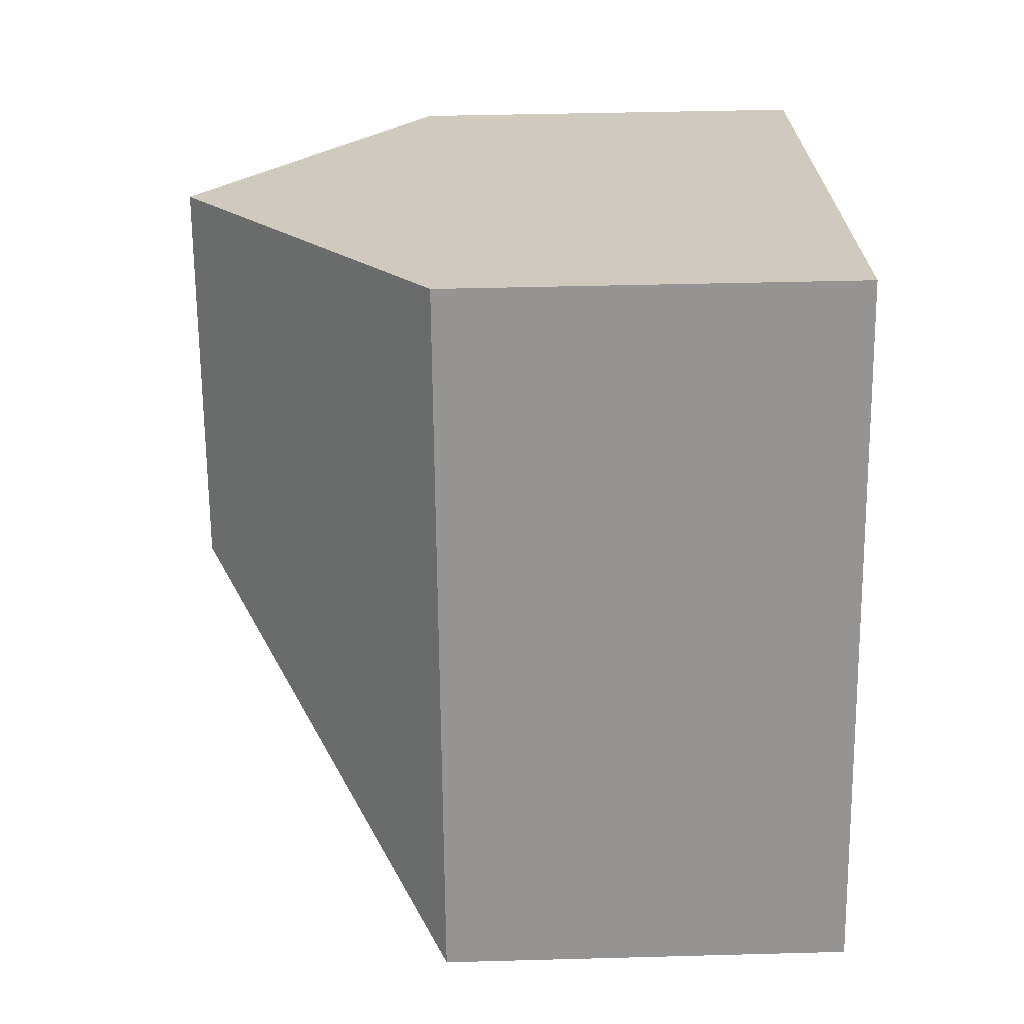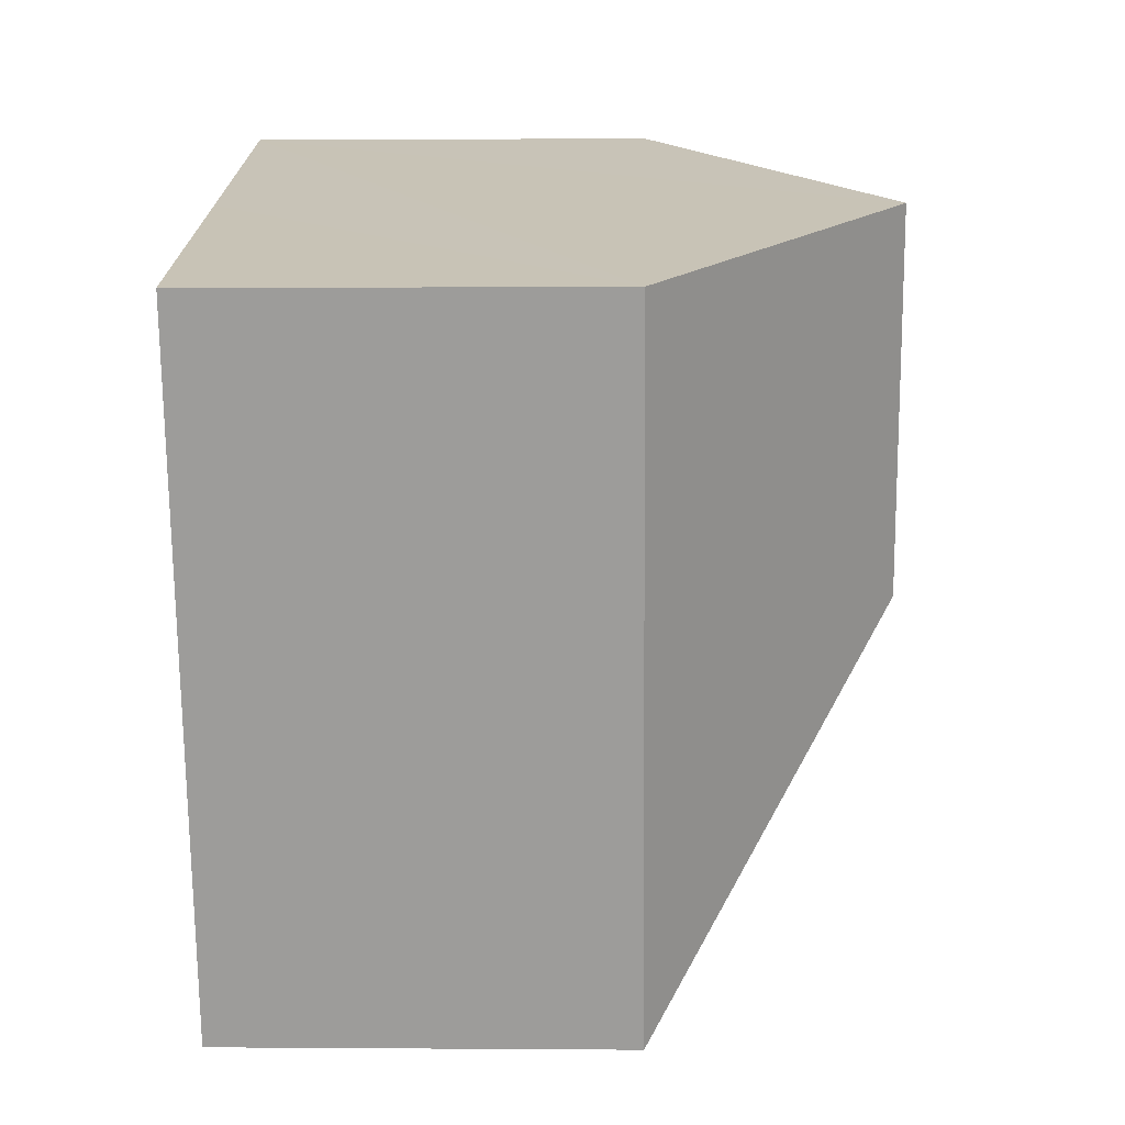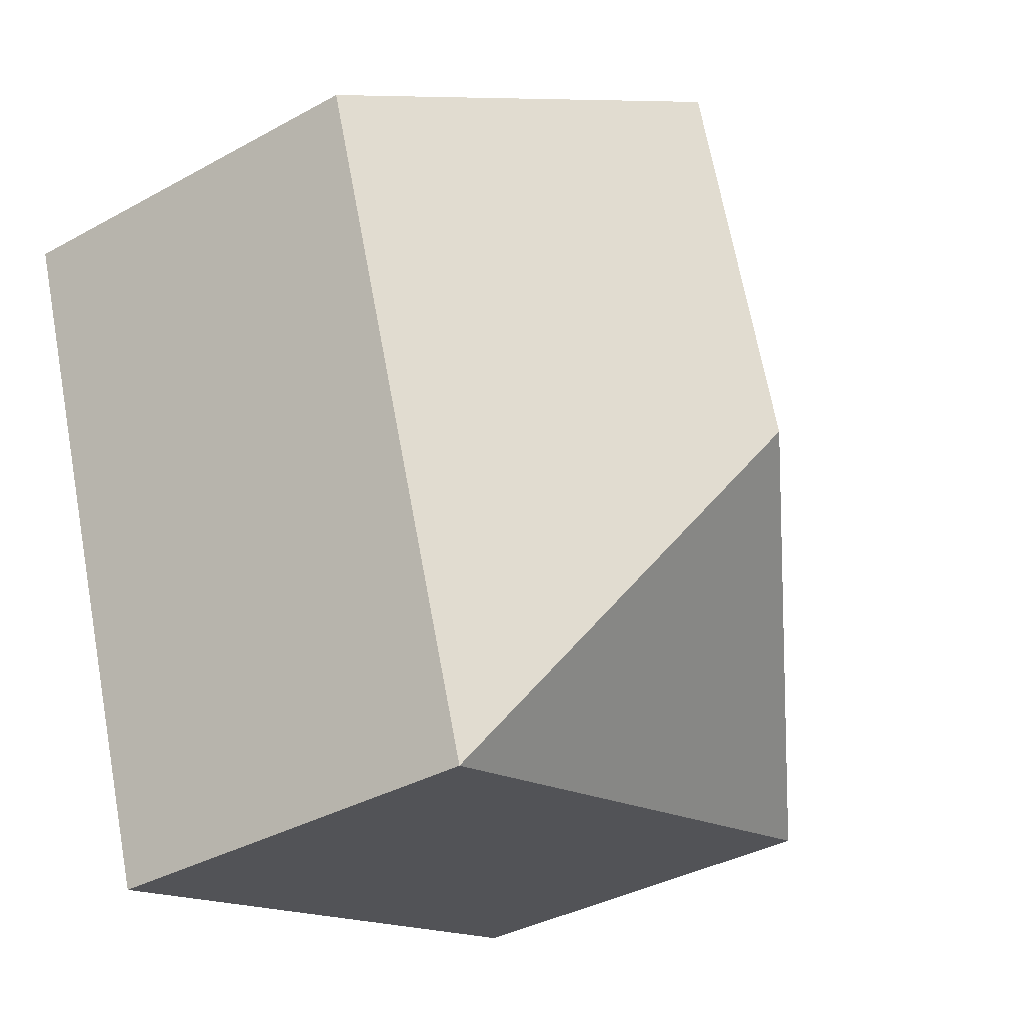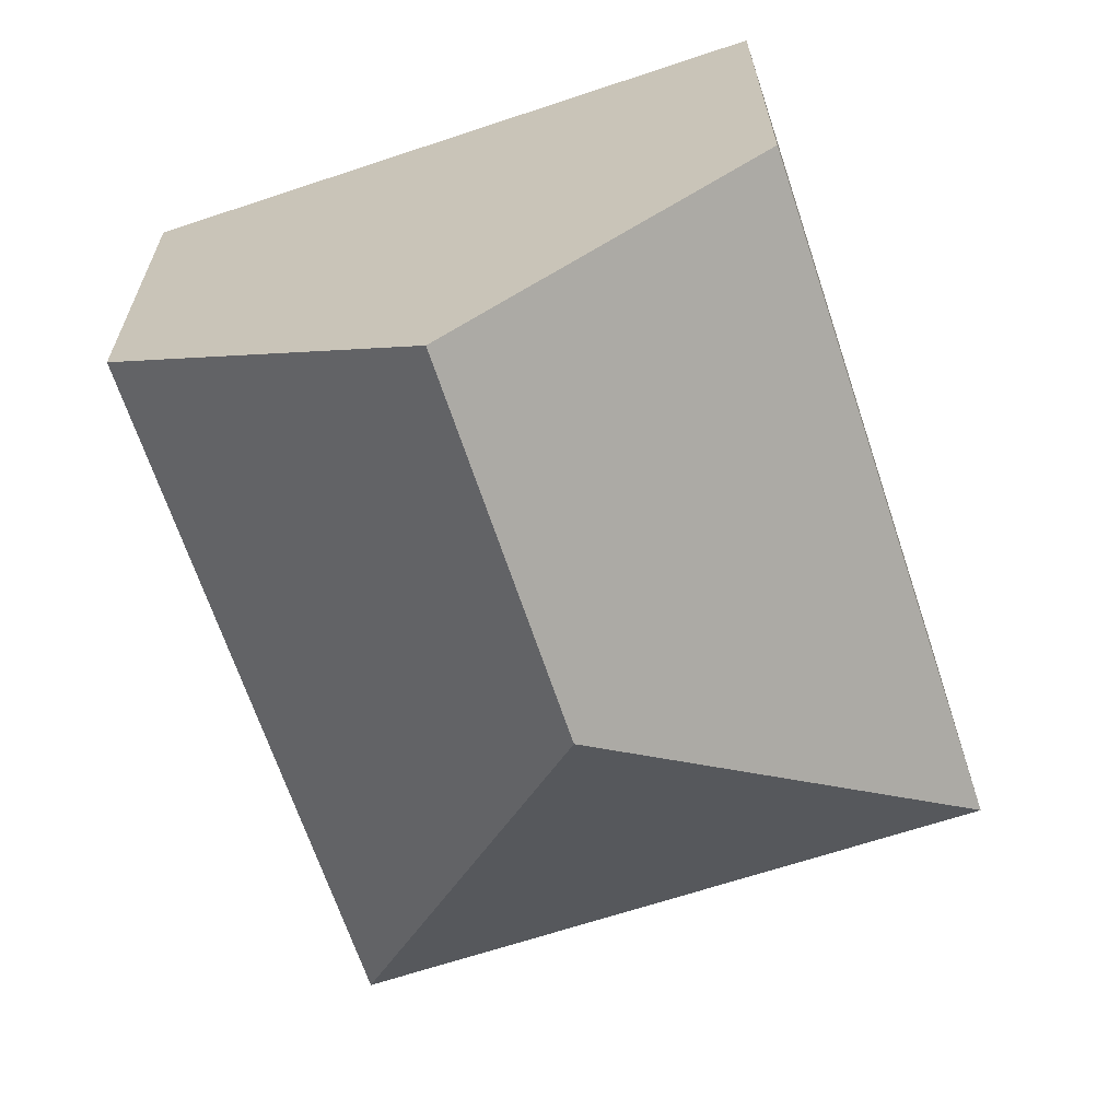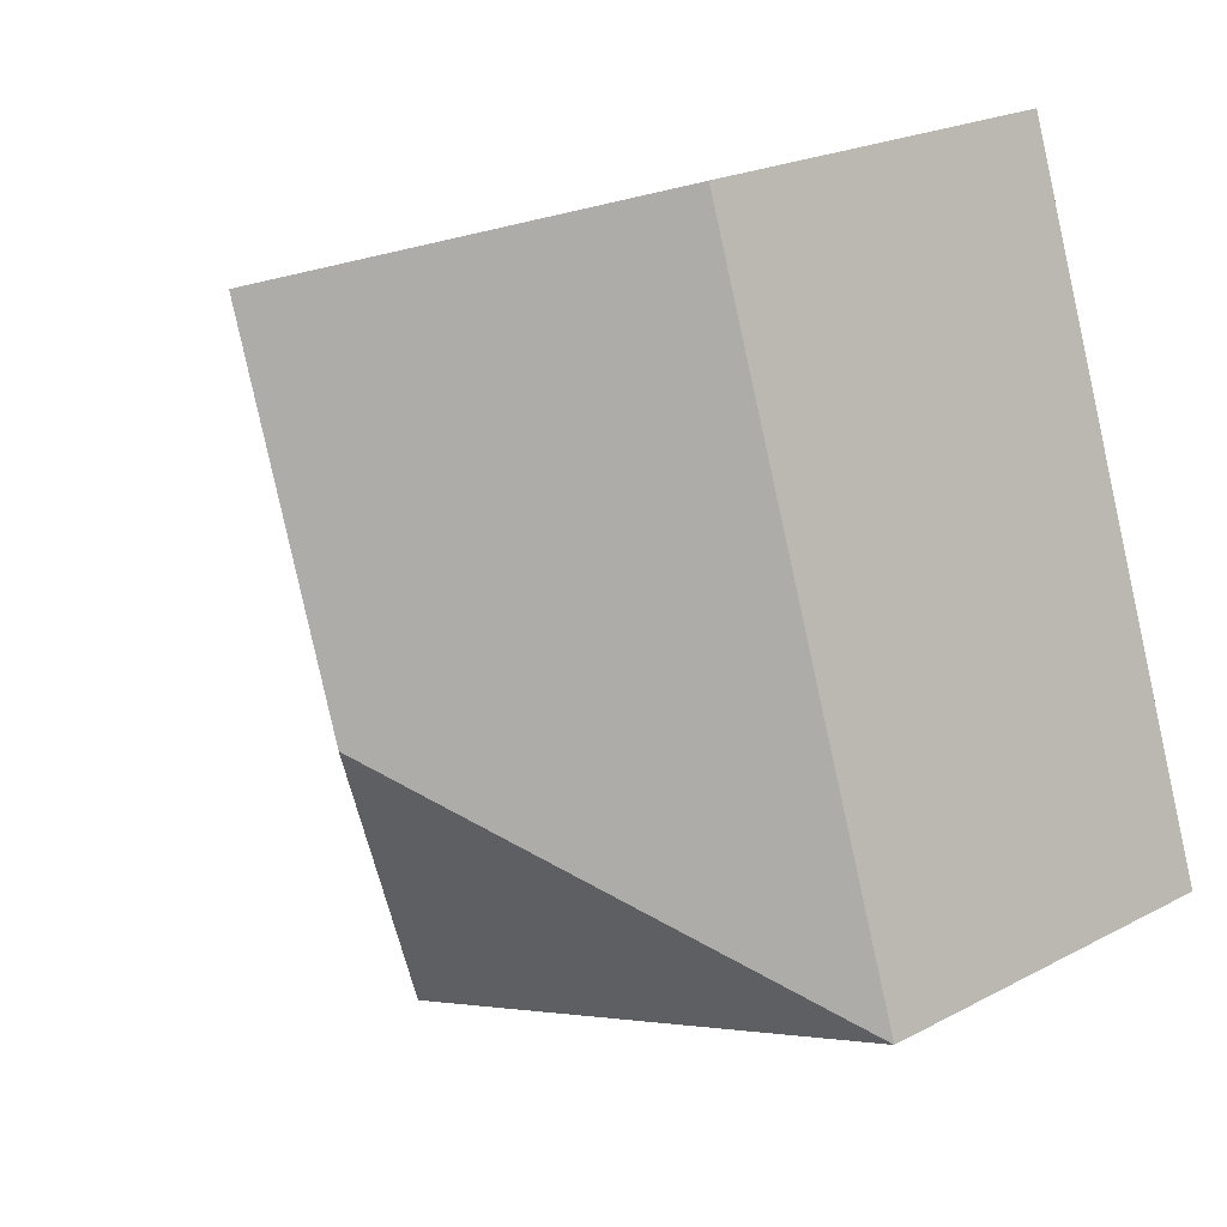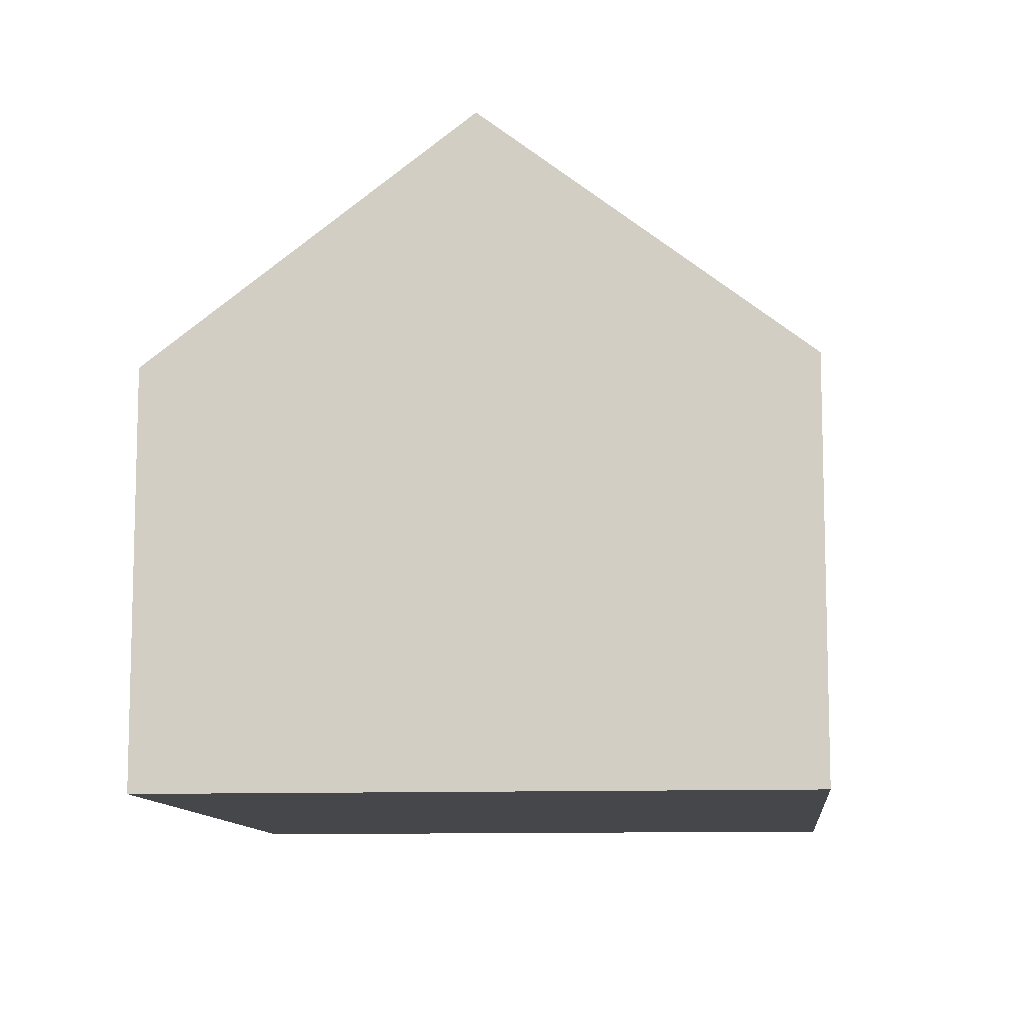
<metadata>
{"format":"obj","ext":"obj","renderer":"f3d","projection":"perspective","resolution":1024,"background":"white","views":[{"elev":41.4,"azim":-91.9,"up":"+Z"},{"elev":1.2,"azim":91.7,"up":"+Z"},{"elev":-36.9,"azim":125.5,"up":"+Z"},{"elev":24.0,"azim":179.7,"up":"+Z"},{"elev":21.3,"azim":-133.4,"up":"+Z"},{"elev":-10.4,"azim":23.9,"up":"+Y"}]}
</metadata>
<code>
v  9.304 11.38 10.11
v  0.685 7.095 2.069
v  3.939 7.095 11.9
v  7.148 11.38 3.592
v  0 7.095 4.344e-16
v  14.67 7.095 8.313
v  10.74 7.095 -3.556
v  0 0 0
v  3.939 -7.285e-16 11.9
v  0.685 -1.267e-16 2.069
v  9.304 -6.188e-16 10.11
v  14.67 -5.09e-16 8.313
v  10.74 2.177e-16 -3.556
g defaultobject
f 1 2 3
f 2 1 4
f 2 4 5
f 6 4 1
f 4 6 7
f 4 7 5
f 8 2 5
f 2 8 3
f 3 8 9
f 9 8 10
f 9 1 3
f 1 9 6
f 6 9 11
f 6 11 12
f 12 7 6
f 7 12 13
f 13 5 7
f 5 13 8
f 10 11 9
f 11 10 8
f 11 8 13
f 11 13 12

</code>
